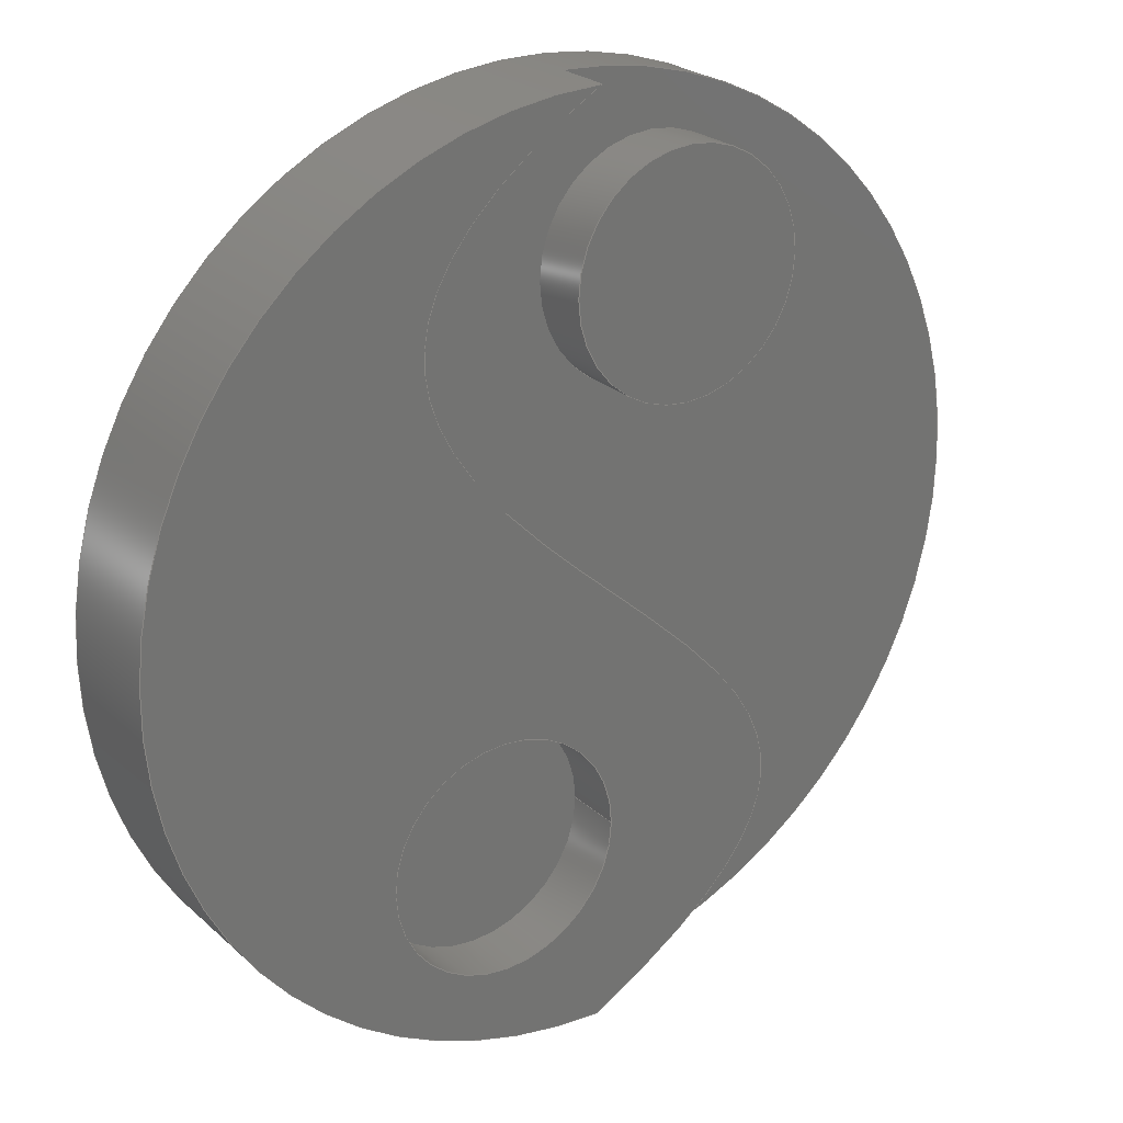
<metadata>
{"format":"step","ext":"step","renderer":"f3d","projection":"perspective","resolution":1024,"background":"white","views":[{"elev":24.0,"azim":145.4,"up":"+Z"}]}
</metadata>
<code>
ISO-10303-21;
DATA;
#1=MECHANICAL_DESIGN_GEOMETRIC_PRESENTATION_REPRESENTATION('',(#23,#24,
#25,#26,#27),#329);
#2=SHAPE_REPRESENTATION_RELATIONSHIP('SRR','None',#336,#3);
#3=ADVANCED_BREP_SHAPE_REPRESENTATION('',(#4),#328);
#4=MANIFOLD_SOLID_BREP('Body1',#125);
#5=FACE_BOUND('',#43,.T.);
#6=FACE_BOUND('',#46,.T.);
#7=(
BOUNDED_CURVE()
B_SPLINE_CURVE(5,(#261,#262,#263,#264,#265,#266,#267,#268,#269,#270,#271,
#272,#273,#274,#275,#276,#277,#278,#279,#280,#281,#282,#283,#284,#285),
 .UNSPECIFIED.,.F.,.F.)
B_SPLINE_CURVE_WITH_KNOTS((6,1,1,1,1,1,1,1,1,1,1,1,1,1,1,1,1,1,1,1,6),(-1,
-0.95,-0.9,-0.85,-0.8,-0.75,-0.7,-0.65,-0.6,-0.55,-0.5,-0.45,-0.4,-0.35,
-0.3,-0.25,-0.2,-0.15,-0.1,-0.05,0),.UNSPECIFIED.)
CURVE()
GEOMETRIC_REPRESENTATION_ITEM()
RATIONAL_B_SPLINE_CURVE((1,1,1,1,1,1,1,1,1,1,1,1,1,1,1,1,
1,1,1,1,1,1,1,1,1))
REPRESENTATION_ITEM('')
);
#8=(
BOUNDED_CURVE()
B_SPLINE_CURVE(5,(#289,#290,#291,#292,#293,#294,#295,#296,#297,#298,#299,
#300,#301,#302,#303,#304,#305,#306,#307,#308,#309,#310,#311,#312,#313),
 .UNSPECIFIED.,.F.,.F.)
B_SPLINE_CURVE_WITH_KNOTS((6,1,1,1,1,1,1,1,1,1,1,1,1,1,1,1,1,1,1,1,6),(0,
0.05,0.1,0.15,0.2,0.25,0.3,0.35,0.4,0.45,0.5,0.55,0.6,0.65,0.7,0.75,0.8,
0.85,0.9,0.95,1),.UNSPECIFIED.)
CURVE()
GEOMETRIC_REPRESENTATION_ITEM()
RATIONAL_B_SPLINE_CURVE((1,1,1,1,1,1,1,1,1,1,1,1,1,1,1,1,
1,1,1,1,1,1,1,1,1))
REPRESENTATION_ITEM('')
);
#9=(
BOUNDED_SURFACE()
B_SPLINE_SURFACE(5,1,((#209,#210),(#211,#212),(#213,#214),(#215,#216),(#217,
#218),(#219,#220),(#221,#222),(#223,#224),(#225,#226),(#227,#228),(#229,
#230),(#231,#232),(#233,#234),(#235,#236),(#237,#238),(#239,#240),(#241,
#242),(#243,#244),(#245,#246),(#247,#248),(#249,#250),(#251,#252),(#253,
#254),(#255,#256),(#257,#258)),.UNSPECIFIED.,.F.,.F.,.F.)
B_SPLINE_SURFACE_WITH_KNOTS((6,1,1,1,1,1,1,1,1,1,1,1,1,1,1,1,1,1,1,1,6),
(2,2),(0,0.05,0.1,0.15,0.2,0.25,0.3,0.35,0.4,0.45,0.5,0.55,0.6,0.65,0.7,
0.75,0.8,0.85,0.9,0.95,1),(0,1),.UNSPECIFIED.)
GEOMETRIC_REPRESENTATION_ITEM()
RATIONAL_B_SPLINE_SURFACE(((1,1),(1,1),(1,1),(1,1),(1,1),(1,
1),(1,1),(1,1),(1,1),(1,1),(1,1),(1,1),(1,1),(1,1),(1,
1),(1,1),(1,1),(1,1),(1,1),(1,1),(1,1),(1,1),(1,1),(1,
1),(1,1)))
REPRESENTATION_ITEM('')
SURFACE()
);
#10=LINE('',#202,#15);
#11=LINE('',#208,#16);
#12=LINE('',#287,#17);
#13=LINE('',#314,#18);
#14=LINE('',#322,#19);
#15=VECTOR('',#165,1);
#16=VECTOR('',#174,1);
#17=VECTOR('',#175,1);
#18=VECTOR('',#176,1);
#19=VECTOR('',#187,3.85);
#20=CYLINDRICAL_SURFACE('',#141,1);
#21=CYLINDRICAL_SURFACE('',#145,1);
#22=CYLINDRICAL_SURFACE('',#149,3.85);
#23=STYLED_ITEM('',(#347),#117);
#24=STYLED_ITEM('',(#347),#118);
#25=STYLED_ITEM('',(#347),#121);
#26=STYLED_ITEM('',(#347),#124);
#27=STYLED_ITEM('',(#346),#4);
#28=FACE_OUTER_BOUND('',#37,.T.);
#29=FACE_OUTER_BOUND('',#38,.T.);
#30=FACE_OUTER_BOUND('',#39,.T.);
#31=FACE_OUTER_BOUND('',#40,.T.);
#32=FACE_OUTER_BOUND('',#41,.T.);
#33=FACE_OUTER_BOUND('',#42,.T.);
#34=FACE_OUTER_BOUND('',#44,.T.);
#35=FACE_OUTER_BOUND('',#45,.T.);
#36=FACE_OUTER_BOUND('',#47,.T.);
#37=EDGE_LOOP('',(#81));
#38=EDGE_LOOP('',(#82,#83,#84,#85));
#39=EDGE_LOOP('',(#86));
#40=EDGE_LOOP('',(#87,#88,#89,#90));
#41=EDGE_LOOP('',(#91,#92,#93,#94));
#42=EDGE_LOOP('',(#95,#96));
#43=EDGE_LOOP('',(#97));
#44=EDGE_LOOP('',(#98,#99,#100,#101,#102,#103,#104,#105));
#45=EDGE_LOOP('',(#106,#107,#108));
#46=EDGE_LOOP('',(#109));
#47=EDGE_LOOP('',(#110));
#48=CIRCLE('',#140,1);
#49=CIRCLE('',#142,1);
#50=CIRCLE('',#143,1);
#51=CIRCLE('',#146,1);
#52=CIRCLE('',#148,3.85);
#53=CIRCLE('',#150,3.85);
#54=CIRCLE('',#151,3.85);
#55=CIRCLE('',#152,3.85);
#56=VERTEX_POINT('',#196);
#57=VERTEX_POINT('',#199);
#58=VERTEX_POINT('',#201);
#59=VERTEX_POINT('',#206);
#60=VERTEX_POINT('',#259);
#61=VERTEX_POINT('',#260);
#62=VERTEX_POINT('',#286);
#63=VERTEX_POINT('',#288);
#64=VERTEX_POINT('',#318);
#65=VERTEX_POINT('',#321);
#66=EDGE_CURVE('',#56,#56,#48,.T.);
#67=EDGE_CURVE('',#57,#57,#49,.T.);
#68=EDGE_CURVE('',#57,#58,#10,.T.);
#69=EDGE_CURVE('',#58,#58,#50,.T.);
#70=EDGE_CURVE('',#59,#59,#51,.T.);
#71=EDGE_CURVE('',#59,#56,#11,.T.);
#72=EDGE_CURVE('',#60,#61,#7,.T.);
#73=EDGE_CURVE('',#60,#62,#12,.T.);
#74=EDGE_CURVE('',#63,#62,#8,.T.);
#75=EDGE_CURVE('',#61,#63,#13,.T.);
#76=EDGE_CURVE('',#62,#63,#52,.T.);
#77=EDGE_CURVE('',#61,#64,#53,.T.);
#78=EDGE_CURVE('',#64,#60,#54,.T.);
#79=EDGE_CURVE('',#64,#65,#14,.T.);
#80=EDGE_CURVE('',#65,#65,#55,.T.);
#81=ORIENTED_EDGE('',*,*,#66,.F.);
#82=ORIENTED_EDGE('',*,*,#67,.F.);
#83=ORIENTED_EDGE('',*,*,#68,.T.);
#84=ORIENTED_EDGE('',*,*,#69,.F.);
#85=ORIENTED_EDGE('',*,*,#68,.F.);
#86=ORIENTED_EDGE('',*,*,#67,.T.);
#87=ORIENTED_EDGE('',*,*,#70,.F.);
#88=ORIENTED_EDGE('',*,*,#71,.T.);
#89=ORIENTED_EDGE('',*,*,#66,.T.);
#90=ORIENTED_EDGE('',*,*,#71,.F.);
#91=ORIENTED_EDGE('',*,*,#72,.F.);
#92=ORIENTED_EDGE('',*,*,#73,.T.);
#93=ORIENTED_EDGE('',*,*,#74,.F.);
#94=ORIENTED_EDGE('',*,*,#75,.F.);
#95=ORIENTED_EDGE('',*,*,#74,.T.);
#96=ORIENTED_EDGE('',*,*,#76,.T.);
#97=ORIENTED_EDGE('',*,*,#70,.T.);
#98=ORIENTED_EDGE('',*,*,#77,.F.);
#99=ORIENTED_EDGE('',*,*,#75,.T.);
#100=ORIENTED_EDGE('',*,*,#76,.F.);
#101=ORIENTED_EDGE('',*,*,#73,.F.);
#102=ORIENTED_EDGE('',*,*,#78,.F.);
#103=ORIENTED_EDGE('',*,*,#79,.T.);
#104=ORIENTED_EDGE('',*,*,#80,.T.);
#105=ORIENTED_EDGE('',*,*,#79,.F.);
#106=ORIENTED_EDGE('',*,*,#77,.T.);
#107=ORIENTED_EDGE('',*,*,#78,.T.);
#108=ORIENTED_EDGE('',*,*,#72,.T.);
#109=ORIENTED_EDGE('',*,*,#69,.T.);
#110=ORIENTED_EDGE('',*,*,#80,.F.);
#111=PLANE('',#139);
#112=PLANE('',#144);
#113=PLANE('',#147);
#114=PLANE('',#153);
#115=PLANE('',#154);
#116=ADVANCED_FACE('',(#28),#111,.T.);
#117=ADVANCED_FACE('',(#29),#20,.T.);
#118=ADVANCED_FACE('',(#30),#112,.T.);
#119=ADVANCED_FACE('',(#31),#21,.F.);
#120=ADVANCED_FACE('',(#32),#9,.T.);
#121=ADVANCED_FACE('',(#33,#5),#113,.T.);
#122=ADVANCED_FACE('',(#34),#22,.T.);
#123=ADVANCED_FACE('',(#35,#6),#114,.T.);
#124=ADVANCED_FACE('',(#36),#115,.F.);
#125=CLOSED_SHELL('',(#116,#117,#118,#119,#120,#121,#122,#123,#124));
#126=DERIVED_UNIT_ELEMENT(#128,1);
#127=DERIVED_UNIT_ELEMENT(#331,3);
#128=(
MASS_UNIT()
NAMED_UNIT(*)
SI_UNIT(.KILO.,.GRAM.)
);
#129=DERIVED_UNIT((#126,#127));
#130=MEASURE_REPRESENTATION_ITEM('density measure',
POSITIVE_RATIO_MEASURE(7850),#129);
#131=PROPERTY_DEFINITION_REPRESENTATION(#136,#133);
#132=PROPERTY_DEFINITION_REPRESENTATION(#137,#134);
#133=REPRESENTATION('material name',(#135),#328);
#134=REPRESENTATION('density',(#130),#328);
#135=DESCRIPTIVE_REPRESENTATION_ITEM('Steel','Steel');
#136=PROPERTY_DEFINITION('material property','material name',#338);
#137=PROPERTY_DEFINITION('material property','density of part',#338);
#138=AXIS2_PLACEMENT_3D('placement',#194,#155,#156);
#139=AXIS2_PLACEMENT_3D('',#195,#157,#158);
#140=AXIS2_PLACEMENT_3D('',#197,#159,#160);
#141=AXIS2_PLACEMENT_3D('',#198,#161,#162);
#142=AXIS2_PLACEMENT_3D('',#200,#163,#164);
#143=AXIS2_PLACEMENT_3D('',#203,#166,#167);
#144=AXIS2_PLACEMENT_3D('',#204,#168,#169);
#145=AXIS2_PLACEMENT_3D('',#205,#170,#171);
#146=AXIS2_PLACEMENT_3D('',#207,#172,#173);
#147=AXIS2_PLACEMENT_3D('',#315,#177,#178);
#148=AXIS2_PLACEMENT_3D('',#316,#179,#180);
#149=AXIS2_PLACEMENT_3D('',#317,#181,#182);
#150=AXIS2_PLACEMENT_3D('',#319,#183,#184);
#151=AXIS2_PLACEMENT_3D('',#320,#185,#186);
#152=AXIS2_PLACEMENT_3D('',#323,#188,#189);
#153=AXIS2_PLACEMENT_3D('',#324,#190,#191);
#154=AXIS2_PLACEMENT_3D('',#325,#192,#193);
#155=DIRECTION('axis',(0,0,1));
#156=DIRECTION('refdir',(1,0,0));
#157=DIRECTION('center_axis',(0,1,0));
#158=DIRECTION('ref_axis',(1,0,0));
#159=DIRECTION('center_axis',(0,-1,0));
#160=DIRECTION('ref_axis',(1,0,0));
#161=DIRECTION('center_axis',(0,1,0));
#162=DIRECTION('ref_axis',(1,0,0));
#163=DIRECTION('center_axis',(0,1,0));
#164=DIRECTION('ref_axis',(1,0,0));
#165=DIRECTION('',(0,-1,0));
#166=DIRECTION('center_axis',(0,-1,0));
#167=DIRECTION('ref_axis',(1,0,0));
#168=DIRECTION('center_axis',(0,1,0));
#169=DIRECTION('ref_axis',(1,0,0));
#170=DIRECTION('center_axis',(0,1,0));
#171=DIRECTION('ref_axis',(1,0,0));
#172=DIRECTION('center_axis',(0,-1,0));
#173=DIRECTION('ref_axis',(1,0,0));
#174=DIRECTION('',(0,-1,0));
#175=DIRECTION('',(0,1,0));
#176=DIRECTION('',(0,1,0));
#177=DIRECTION('center_axis',(0,1,0));
#178=DIRECTION('ref_axis',(1,0,0));
#179=DIRECTION('center_axis',(0,1,0));
#180=DIRECTION('ref_axis',(1,0,0));
#181=DIRECTION('center_axis',(0,1,0));
#182=DIRECTION('ref_axis',(1,0,0));
#183=DIRECTION('center_axis',(0,1,0));
#184=DIRECTION('ref_axis',(1,0,0));
#185=DIRECTION('center_axis',(0,1,0));
#186=DIRECTION('ref_axis',(1,0,0));
#187=DIRECTION('',(0,-1,0));
#188=DIRECTION('center_axis',(0,1,0));
#189=DIRECTION('ref_axis',(1,0,0));
#190=DIRECTION('center_axis',(0,1,0));
#191=DIRECTION('ref_axis',(1,0,0));
#192=DIRECTION('center_axis',(0,1,0));
#193=DIRECTION('ref_axis',(1,0,0));
#194=CARTESIAN_POINT('',(0,0,0));
#195=CARTESIAN_POINT('Origin',(0.8652,0.5,-5.963));
#196=CARTESIAN_POINT('',(-0.1348,0.5,-5.963));
#197=CARTESIAN_POINT('Origin',(0.8652,0.5,-5.963));
#198=CARTESIAN_POINT('Origin',(-0.8068,0,-1.553));
#199=CARTESIAN_POINT('',(-1.807,1,-1.553));
#200=CARTESIAN_POINT('Origin',(-0.8068,1,-1.553));
#201=CARTESIAN_POINT('',(-1.807,0.5,-1.553));
#202=CARTESIAN_POINT('',(-1.807,0,-1.553));
#203=CARTESIAN_POINT('Origin',(-0.8068,0.5,-1.553));
#204=CARTESIAN_POINT('Origin',(-0.8068,1,-1.553));
#205=CARTESIAN_POINT('Origin',(0.8652,0,-5.963));
#206=CARTESIAN_POINT('',(-0.1348,1,-5.963));
#207=CARTESIAN_POINT('Origin',(0.8652,1,-5.963));
#208=CARTESIAN_POINT('',(-0.1348,0,-5.963));
#209=CARTESIAN_POINT('Ctrl Pts',(-0.002135,0,-7.7));
#210=CARTESIAN_POINT('Ctrl Pts',(-0.002135,1,-7.7));
#211=CARTESIAN_POINT('Ctrl Pts',(-0.1473,0,-7.622));
#212=CARTESIAN_POINT('Ctrl Pts',(-0.1473,1,-7.622));
#213=CARTESIAN_POINT('Ctrl Pts',(-0.4216,0,-7.466));
#214=CARTESIAN_POINT('Ctrl Pts',(-0.4216,1,-7.466));
#215=CARTESIAN_POINT('Ctrl Pts',(-0.785,0,-7.233));
#216=CARTESIAN_POINT('Ctrl Pts',(-0.785,1,-7.233));
#217=CARTESIAN_POINT('Ctrl Pts',(-1.173,0,-6.923));
#218=CARTESIAN_POINT('Ctrl Pts',(-1.173,1,-6.923));
#219=CARTESIAN_POINT('Ctrl Pts',(-1.496,0,-6.539));
#220=CARTESIAN_POINT('Ctrl Pts',(-1.496,1,-6.539));
#221=CARTESIAN_POINT('Ctrl Pts',(-1.659,0,-6.157));
#222=CARTESIAN_POINT('Ctrl Pts',(-1.659,1,-6.157));
#223=CARTESIAN_POINT('Ctrl Pts',(-1.665,0,-5.777));
#224=CARTESIAN_POINT('Ctrl Pts',(-1.665,1,-5.777));
#225=CARTESIAN_POINT('Ctrl Pts',(-1.527,0,-5.399));
#226=CARTESIAN_POINT('Ctrl Pts',(-1.527,1,-5.399));
#227=CARTESIAN_POINT('Ctrl Pts',(-1.265,0,-5.021));
#228=CARTESIAN_POINT('Ctrl Pts',(-1.265,1,-5.021));
#229=CARTESIAN_POINT('Ctrl Pts',(-0.9073,0,-4.643));
#230=CARTESIAN_POINT('Ctrl Pts',(-0.9073,1,-4.643));
#231=CARTESIAN_POINT('Ctrl Pts',(-0.4849,0,-4.263));
#232=CARTESIAN_POINT('Ctrl Pts',(-0.4849,1,-4.263));
#233=CARTESIAN_POINT('Ctrl Pts',(-0.03278,0,-3.88));
#234=CARTESIAN_POINT('Ctrl Pts',(-0.03278,1,-3.88));
#235=CARTESIAN_POINT('Ctrl Pts',(0.4142,0,-3.494));
#236=CARTESIAN_POINT('Ctrl Pts',(0.4142,1,-3.494));
#237=CARTESIAN_POINT('Ctrl Pts',(0.8229,0,-3.106));
#238=CARTESIAN_POINT('Ctrl Pts',(0.8229,1,-3.106));
#239=CARTESIAN_POINT('Ctrl Pts',(1.163,0,-2.715));
#240=CARTESIAN_POINT('Ctrl Pts',(1.163,1,-2.715));
#241=CARTESIAN_POINT('Ctrl Pts',(1.407,0,-2.323));
#242=CARTESIAN_POINT('Ctrl Pts',(1.407,1,-2.323));
#243=CARTESIAN_POINT('Ctrl Pts',(1.533,0,-1.932));
#244=CARTESIAN_POINT('Ctrl Pts',(1.533,1,-1.932));
#245=CARTESIAN_POINT('Ctrl Pts',(1.525,0,-1.541));
#246=CARTESIAN_POINT('Ctrl Pts',(1.525,1,-1.541));
#247=CARTESIAN_POINT('Ctrl Pts',(1.373,0,-1.153));
#248=CARTESIAN_POINT('Ctrl Pts',(1.373,1,-1.153));
#249=CARTESIAN_POINT('Ctrl Pts',(1.075,0,-0.7659));
#250=CARTESIAN_POINT('Ctrl Pts',(1.075,1,-0.7659));
#251=CARTESIAN_POINT('Ctrl Pts',(0.7178,0,-0.4584));
#252=CARTESIAN_POINT('Ctrl Pts',(0.7178,1,-0.4584));
#253=CARTESIAN_POINT('Ctrl Pts',(0.3844,0,-0.2288));
#254=CARTESIAN_POINT('Ctrl Pts',(0.3844,1,-0.2288));
#255=CARTESIAN_POINT('Ctrl Pts',(0.133,0,-0.0762));
#256=CARTESIAN_POINT('Ctrl Pts',(0.133,1,-0.0762));
#257=CARTESIAN_POINT('Ctrl Pts',(0,0,0));
#258=CARTESIAN_POINT('Ctrl Pts',(0,1,0));
#259=CARTESIAN_POINT('',(0,0.5,0));
#260=CARTESIAN_POINT('',(-0.002135,0.5,-7.7));
#261=CARTESIAN_POINT('Ctrl Pts',(0,0.5,0));
#262=CARTESIAN_POINT('Ctrl Pts',(0.133,0.5,-0.0762));
#263=CARTESIAN_POINT('Ctrl Pts',(0.3844,0.5,-0.2288));
#264=CARTESIAN_POINT('Ctrl Pts',(0.7178,0.5,-0.4584));
#265=CARTESIAN_POINT('Ctrl Pts',(1.075,0.5,-0.7659));
#266=CARTESIAN_POINT('Ctrl Pts',(1.373,0.5,-1.153));
#267=CARTESIAN_POINT('Ctrl Pts',(1.525,0.5,-1.541));
#268=CARTESIAN_POINT('Ctrl Pts',(1.533,0.5,-1.932));
#269=CARTESIAN_POINT('Ctrl Pts',(1.407,0.5,-2.323));
#270=CARTESIAN_POINT('Ctrl Pts',(1.163,0.5,-2.715));
#271=CARTESIAN_POINT('Ctrl Pts',(0.8229,0.5,-3.106));
#272=CARTESIAN_POINT('Ctrl Pts',(0.4142,0.5,-3.494));
#273=CARTESIAN_POINT('Ctrl Pts',(-0.03278,0.5,-3.88));
#274=CARTESIAN_POINT('Ctrl Pts',(-0.4849,0.5,-4.263));
#275=CARTESIAN_POINT('Ctrl Pts',(-0.9073,0.5,-4.643));
#276=CARTESIAN_POINT('Ctrl Pts',(-1.265,0.5,-5.021));
#277=CARTESIAN_POINT('Ctrl Pts',(-1.527,0.5,-5.399));
#278=CARTESIAN_POINT('Ctrl Pts',(-1.665,0.5,-5.777));
#279=CARTESIAN_POINT('Ctrl Pts',(-1.659,0.5,-6.157));
#280=CARTESIAN_POINT('Ctrl Pts',(-1.496,0.5,-6.539));
#281=CARTESIAN_POINT('Ctrl Pts',(-1.173,0.5,-6.923));
#282=CARTESIAN_POINT('Ctrl Pts',(-0.785,0.5,-7.233));
#283=CARTESIAN_POINT('Ctrl Pts',(-0.4216,0.5,-7.466));
#284=CARTESIAN_POINT('Ctrl Pts',(-0.1473,0.5,-7.622));
#285=CARTESIAN_POINT('Ctrl Pts',(-0.002135,0.5,-7.7));
#286=CARTESIAN_POINT('',(0,1,0));
#287=CARTESIAN_POINT('',(0,0,0));
#288=CARTESIAN_POINT('',(-0.002135,1,-7.7));
#289=CARTESIAN_POINT('Ctrl Pts',(-0.002135,1,-7.7));
#290=CARTESIAN_POINT('Ctrl Pts',(-0.1473,1,-7.622));
#291=CARTESIAN_POINT('Ctrl Pts',(-0.4216,1,-7.466));
#292=CARTESIAN_POINT('Ctrl Pts',(-0.785,1,-7.233));
#293=CARTESIAN_POINT('Ctrl Pts',(-1.173,1,-6.923));
#294=CARTESIAN_POINT('Ctrl Pts',(-1.496,1,-6.539));
#295=CARTESIAN_POINT('Ctrl Pts',(-1.659,1,-6.157));
#296=CARTESIAN_POINT('Ctrl Pts',(-1.665,1,-5.777));
#297=CARTESIAN_POINT('Ctrl Pts',(-1.527,1,-5.399));
#298=CARTESIAN_POINT('Ctrl Pts',(-1.265,1,-5.021));
#299=CARTESIAN_POINT('Ctrl Pts',(-0.9073,1,-4.643));
#300=CARTESIAN_POINT('Ctrl Pts',(-0.4849,1,-4.263));
#301=CARTESIAN_POINT('Ctrl Pts',(-0.03278,1,-3.88));
#302=CARTESIAN_POINT('Ctrl Pts',(0.4142,1,-3.494));
#303=CARTESIAN_POINT('Ctrl Pts',(0.8229,1,-3.106));
#304=CARTESIAN_POINT('Ctrl Pts',(1.163,1,-2.715));
#305=CARTESIAN_POINT('Ctrl Pts',(1.407,1,-2.323));
#306=CARTESIAN_POINT('Ctrl Pts',(1.533,1,-1.932));
#307=CARTESIAN_POINT('Ctrl Pts',(1.525,1,-1.541));
#308=CARTESIAN_POINT('Ctrl Pts',(1.373,1,-1.153));
#309=CARTESIAN_POINT('Ctrl Pts',(1.075,1,-0.7659));
#310=CARTESIAN_POINT('Ctrl Pts',(0.7178,1,-0.4584));
#311=CARTESIAN_POINT('Ctrl Pts',(0.3844,1,-0.2288));
#312=CARTESIAN_POINT('Ctrl Pts',(0.133,1,-0.0762));
#313=CARTESIAN_POINT('Ctrl Pts',(0,1,0));
#314=CARTESIAN_POINT('',(-0.002135,0,-7.7));
#315=CARTESIAN_POINT('Origin',(1.092,1,-3.85));
#316=CARTESIAN_POINT('Origin',(0,1,-3.85));
#317=CARTESIAN_POINT('Origin',(0,0,-3.85));
#318=CARTESIAN_POINT('',(-3.85,0.5,-3.85));
#319=CARTESIAN_POINT('Origin',(0,0.5,-3.85));
#320=CARTESIAN_POINT('Origin',(0,0.5,-3.85));
#321=CARTESIAN_POINT('',(-3.85,0,-3.85));
#322=CARTESIAN_POINT('',(-3.85,0,-3.85));
#323=CARTESIAN_POINT('Origin',(0,0,-3.85));
#324=CARTESIAN_POINT('Origin',(-1.159,0.5,-3.85));
#325=CARTESIAN_POINT('Origin',(-1.159,0,-3.85));
#326=UNCERTAINTY_MEASURE_WITH_UNIT(LENGTH_MEASURE(0.001),#330,
'DISTANCE_ACCURACY_VALUE',
'Maximum model space distance between geometric entities at asserted c
onnectivities');
#327=UNCERTAINTY_MEASURE_WITH_UNIT(LENGTH_MEASURE(0.001),#330,
'DISTANCE_ACCURACY_VALUE',
'Maximum model space distance between geometric entities at asserted c
onnectivities');
#328=(
GEOMETRIC_REPRESENTATION_CONTEXT(3)
GLOBAL_UNCERTAINTY_ASSIGNED_CONTEXT((#326))
GLOBAL_UNIT_ASSIGNED_CONTEXT((#330,#332,#333))
REPRESENTATION_CONTEXT('','3D')
);
#329=(
GEOMETRIC_REPRESENTATION_CONTEXT(3)
GLOBAL_UNCERTAINTY_ASSIGNED_CONTEXT((#327))
GLOBAL_UNIT_ASSIGNED_CONTEXT((#330,#332,#333))
REPRESENTATION_CONTEXT('','3D')
);
#330=(
LENGTH_UNIT()
NAMED_UNIT(*)
SI_UNIT(.CENTI.,.METRE.)
);
#331=(
LENGTH_UNIT()
NAMED_UNIT(*)
SI_UNIT($,.METRE.)
);
#332=(
NAMED_UNIT(*)
PLANE_ANGLE_UNIT()
SI_UNIT($,.RADIAN.)
);
#333=(
NAMED_UNIT(*)
SI_UNIT($,.STERADIAN.)
SOLID_ANGLE_UNIT()
);
#334=SHAPE_DEFINITION_REPRESENTATION(#335,#336);
#335=PRODUCT_DEFINITION_SHAPE('',$,#338);
#336=SHAPE_REPRESENTATION('',(#138),#328);
#337=PRODUCT_DEFINITION_CONTEXT('part definition',#342,'design');
#338=PRODUCT_DEFINITION('Untitled','Untitled',#339,#337);
#339=PRODUCT_DEFINITION_FORMATION('',$,#344);
#340=PRODUCT_RELATED_PRODUCT_CATEGORY('Untitled','Untitled',(#344));
#341=APPLICATION_PROTOCOL_DEFINITION('international standard',
'automotive_design',2009,#342);
#342=APPLICATION_CONTEXT(
'Core Data for Automotive Mechanical Design Process');
#343=PRODUCT_CONTEXT('part definition',#342,'mechanical');
#344=PRODUCT('Untitled','Untitled',$,(#343));
#345=PRESENTATION_STYLE_ASSIGNMENT((#348));
#346=PRESENTATION_STYLE_ASSIGNMENT((#349));
#347=PRESENTATION_STYLE_ASSIGNMENT((#350));
#348=SURFACE_STYLE_USAGE(.BOTH.,#351);
#349=SURFACE_STYLE_USAGE(.BOTH.,#352);
#350=SURFACE_STYLE_USAGE(.BOTH.,#353);
#351=SURFACE_SIDE_STYLE('',(#354));
#352=SURFACE_SIDE_STYLE('',(#355));
#353=SURFACE_SIDE_STYLE('',(#356));
#354=SURFACE_STYLE_FILL_AREA(#357);
#355=SURFACE_STYLE_FILL_AREA(#358);
#356=SURFACE_STYLE_FILL_AREA(#359);
#357=FILL_AREA_STYLE('Steel - Satin',(#360));
#358=FILL_AREA_STYLE('Aluminum - Anodized Glossy (Blue)',(#361));
#359=FILL_AREA_STYLE('Aluminum - Anodized Glossy (Red)',(#362));
#360=FILL_AREA_STYLE_COLOUR('Steel - Satin',#363);
#361=FILL_AREA_STYLE_COLOUR('Aluminum - Anodized Glossy (Blue)',#364);
#362=FILL_AREA_STYLE_COLOUR('Aluminum - Anodized Glossy (Red)',#365);
#363=COLOUR_RGB('Steel - Satin',0.6275,0.6275,0.6275);
#364=COLOUR_RGB('Aluminum - Anodized Glossy (Blue)',0.349,0.5843,
0.8549);
#365=COLOUR_RGB('Aluminum - Anodized Glossy (Red)',0.8549,0.349,
0.349);
ENDSEC;
END-ISO-10303-21;

</code>
